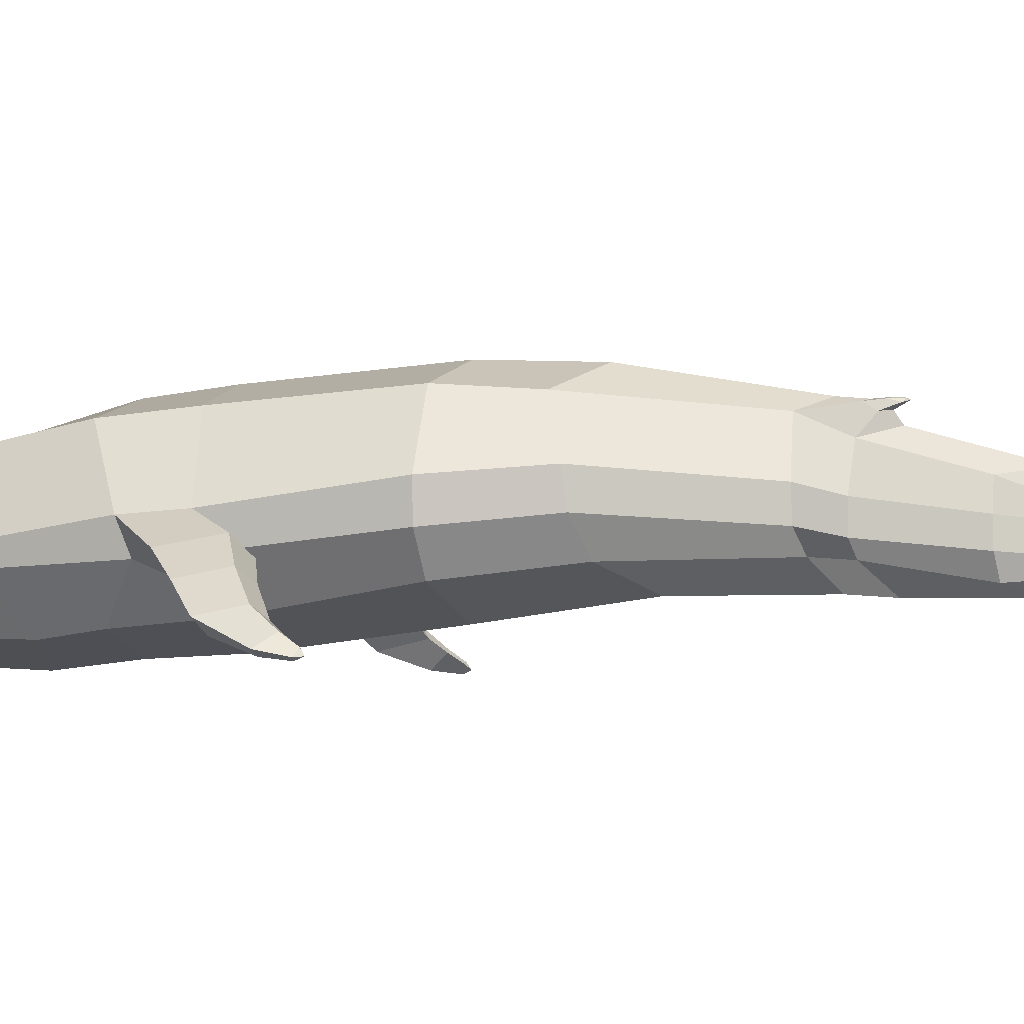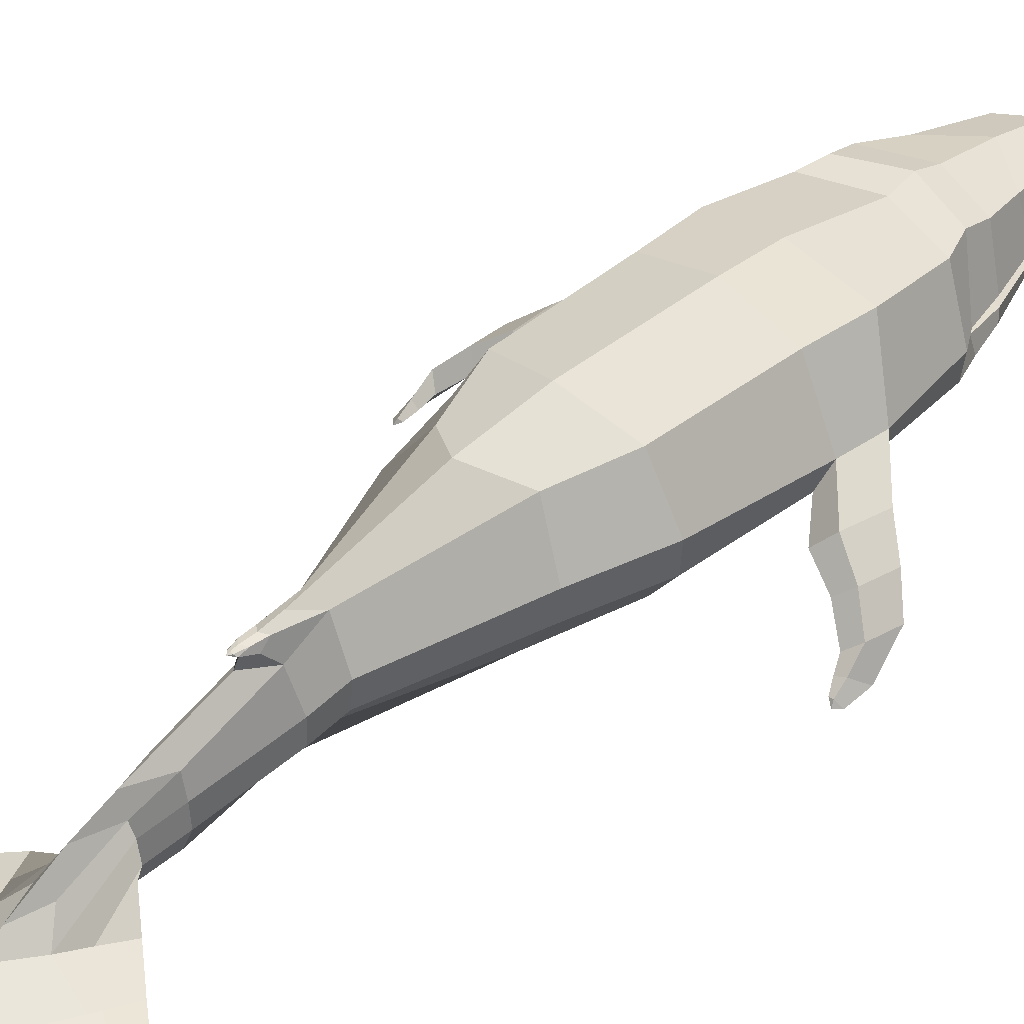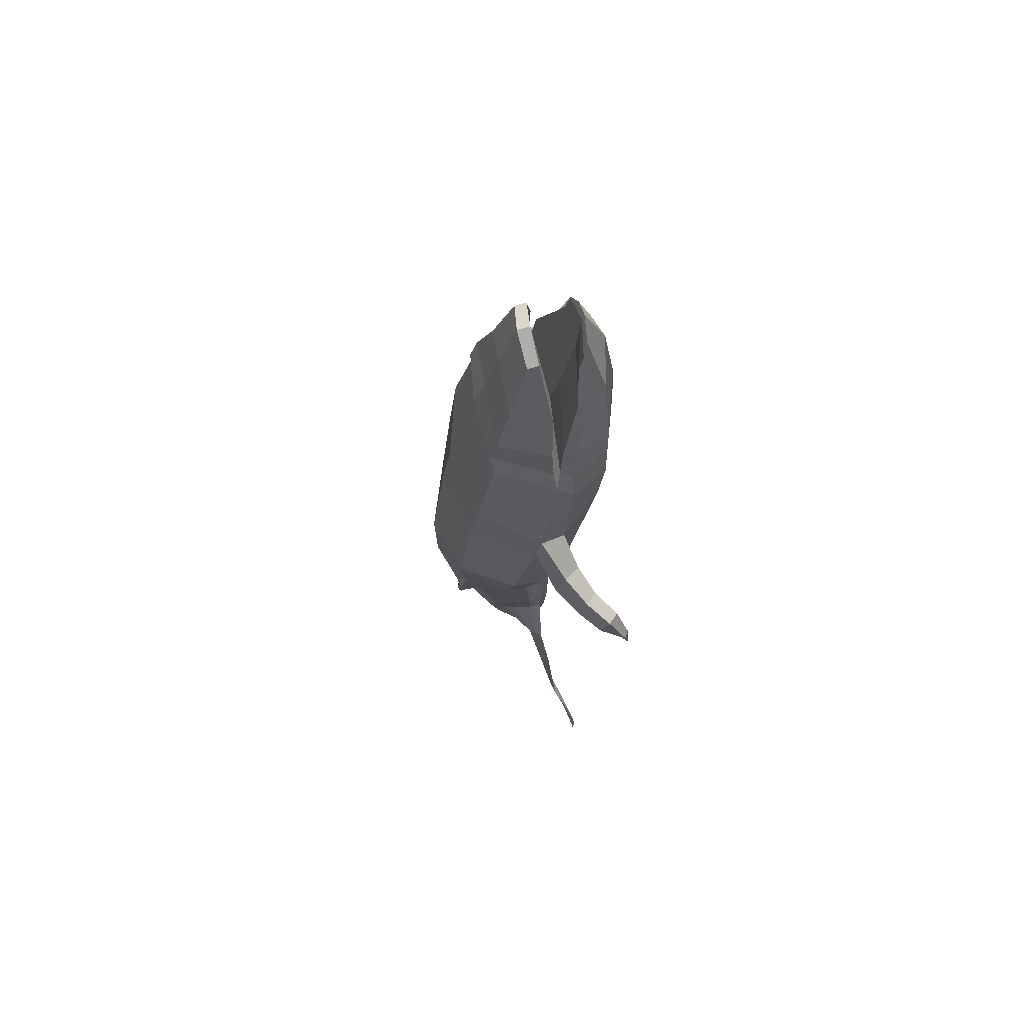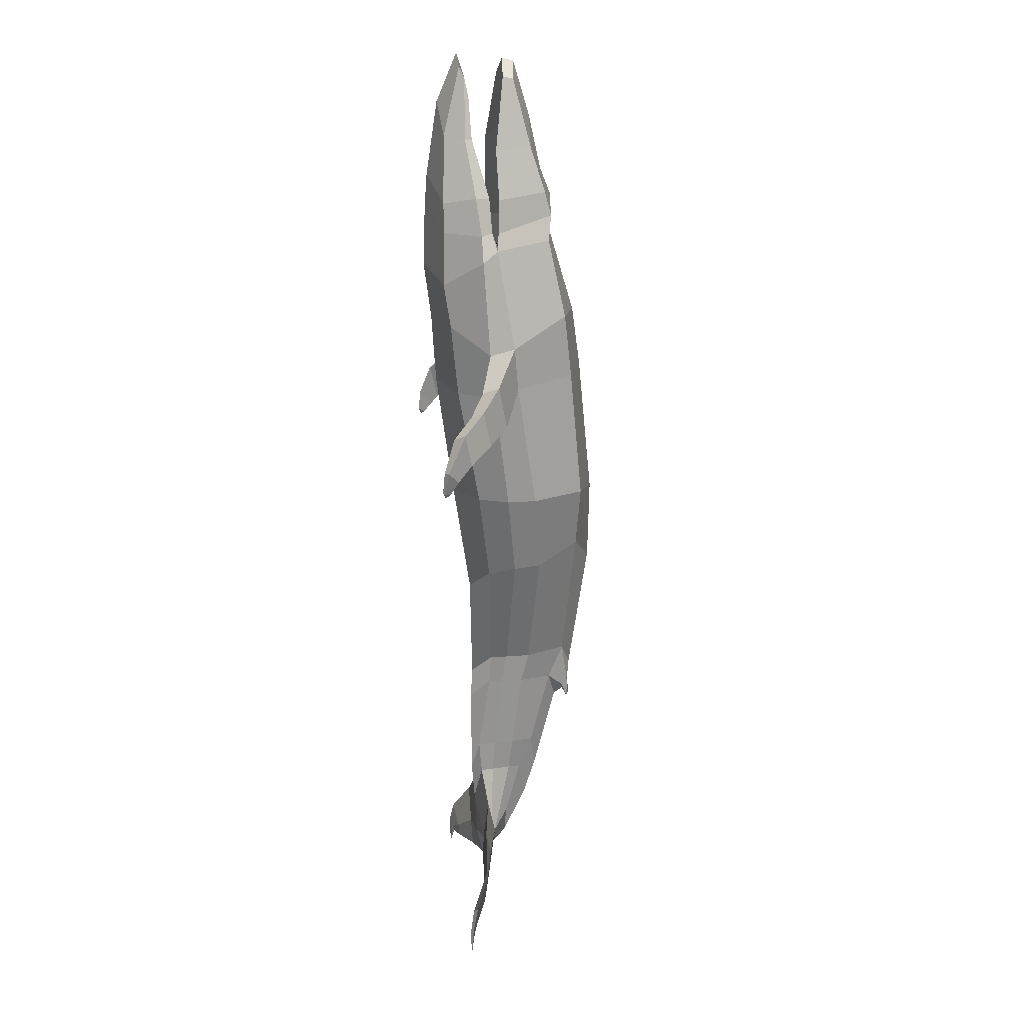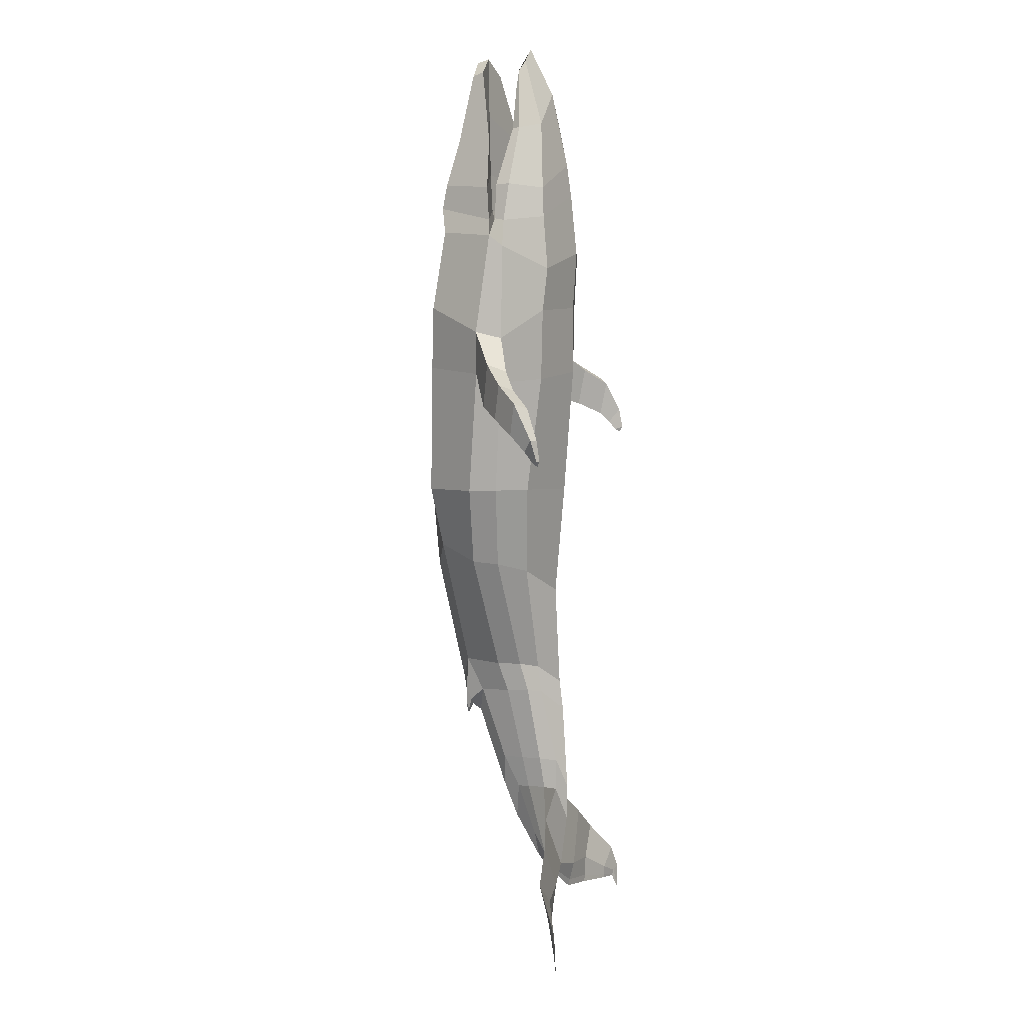
<metadata>
{"format":"obj","ext":"obj","renderer":"f3d","projection":"perspective","resolution":1024,"background":"white","views":[{"elev":-3.7,"azim":94.7,"up":"+Y"},{"elev":43.8,"azim":-146.1,"up":"+Y"},{"elev":61.0,"azim":-100.3,"up":"+Z"},{"elev":26.7,"azim":83.2,"up":"+Z"},{"elev":-1.1,"azim":-72.9,"up":"+Z"}]}
</metadata>
<code>
v -0.7334 1.251 -1.693
v -0.8529 -0.8057 -2.308
v -1.366 1.317 -0.4247
v -1.523 -1.03 -0.474
v 0.3129 0.985 -4.391
v 0.3113 -0.7417 -4.556
v 0.431 0.655 -5.118
v 0.4066 -0.7857 -5.142
v 0.6904 0.1931 -6.714
v 0.7036 -1.07 -6.78
v 0.8952 -0.09315 -7.431
v 0.8147 -1.026 -7.464
v -1.892 1.108 2.291
v -1.79 -1.427 1.98
v -2.191 0.9765 3.603
v -2.106 -1.556 3.474
v -2.315 0.657 5.276
v -2.144 -1.677 4.392
v -1.304 0.3192 -2.095
v -1.988 0.192 -0.5092
v -0.03714 0.125 -4.475
v 0.1515 -0.04838 -5.111
v 0.6123 -0.2695 -6.723
v 0.8103 -0.3626 -7.415
v -2.596 -0.1705 2.057
v -2.828 -0.2371 2.959
v -2.789 -0.5274 5.08
v 1.033 -0.4465 -8.56
v 0.2203 -0.9536 -8.133
v 0.7912 -0.7656 -8.982
v -2.245 0.7352 5.82
v -2.648 -0.4785 5.457
v -2.332 0.6073 6.322
v -2.646 -0.4379 6.175
v -2.259 0.3408 7.285
v -2.55 -0.4528 7.236
v -2.251 0.008118 8.763
v -2.261 -0.2169 8.823
v -2.3 -1.633 5.526
v -2.626 -0.6113 5.475
v -2.335 -1.623 6.154
v -2.66 -0.6514 6.213
v -2.16 -1.54 7.614
v -2.413 -0.9585 7.488
v -2.064 -1.144 9.064
v -2.199 -0.9757 8.418
v -0.2075 -1.168 -9.921
v 0.009663 -1.144 -10.48
v -0.9417 -1.144 -9.431
v -0.4763 -1.085 -9.677
v 0.5877 -1.097 -9.673
v 0.8084 -0.9679 -10.17
v -0.2863 -1.073 -8.712
v 0.05701 -0.9561 -9.296
v -0.8497 -1.442 -10.51
v -0.7904 -1.427 -10.78
v -1.341 -1.528 -10.23
v -1.14 -1.416 -10.28
v -1.218 -1.569 -10.79
v -1.16 -1.53 -10.91
v -1.394 -1.63 -10.74
v -1.268 -1.555 -10.76
v -1.273 -1.611 -11.29
v -1.259 -0.2489 -2.159
v -0.000493 -0.3933 -4.483
v 0.1642 -0.5336 -5.106
v 0.577 -0.7037 -6.736
v 0.7528 -0.7616 -7.426
v -1.953 -0.4173 -0.5053
v -2.414 -0.6736 1.865
v -2.644 -0.7563 2.825
v -2.843 -0.848 4.833
v 0.5227 -0.8519 -8.576
v -2.764 -0.8547 5.406
v -2.662 -0.9405 6.226
v -2.416 -1.106 7.507
v -2.246 -1.05 8.812
v -0.04597 -1.15 -10.34
v -0.5955 -1.1 -9.614
v -0.03094 -0.986 -9.147
v 0.7519 -1.001 -10.05
v -0.8056 -1.431 -10.71
v -1.192 -1.445 -10.26
v -1.175 -1.54 -10.88
v -1.3 -1.574 -10.76
v -2.814 -0.7948 1.097
v -3.116 -0.5052 1.29
v -3.061 -1.001 2.044
v -3.365 -0.6686 2.175
v -3.315 -1.12 0.8148
v -3.592 -0.9146 0.9661
v -3.504 -1.301 1.588
v -3.786 -1.062 1.688
v -3.685 -1.554 0.4611
v -3.936 -1.368 0.5984
v -3.857 -1.719 1.163
v -4.113 -1.502 1.253
v -3.739 -1.737 0.2232
v -3.918 -1.677 0.2388
v -3.98 -1.963 0.4697
v -4.154 -1.879 0.4669
v -3.804 -1.88 0.01112
v -3.888 -1.853 -0.007459
v -3.944 -2.015 0.03574
v -4.023 -1.974 0.0141
v -3.904 -1.959 -0.07778
v 0.5531 1.095 -5.158
v 0.5526 0.9748 -5.365
v 0.6602 1.078 -5.626
v 0.6196 1.122 -5.445
v 0.7078 1.121 -5.655
v 0.1811 1.647 -2.136
v 0.2813 -1.173 -2.753
v -0.09395 1.721 -0.4435
v -0.09802 -1.492 -0.4185
v 0.6164 1.172 -4.814
v 0.6307 -1.173 -4.902
v 0.7472 0.8073 -5.619
v 0.7361 -1.222 -5.551
v 1.034 0.2963 -7.385
v 1.039 -1.246 -7.413
v 1.159 0.02856 -8.153
v 1.162 -1.197 -8.169
v -0.5711 1.49 2.493
v -0.5303 -1.82 2.241
v -0.7718 1.344 3.728
v -0.7632 -1.884 3.674
v -1.111 0.757 5.813
v -0.9594 -2.021 4.882
v 0.236 0.1033 -2.474
v -0.09617 -0.03742 -0.4298
v 0.6242 -0.1115 -4.863
v 0.7411 -0.3033 -5.582
v 1.037 -0.548 -7.4
v 1.16 -0.6425 -8.162
v -0.5481 -0.1627 2.351
v -0.6951 -0.2295 3.256
v -0.9836 -0.2413 5.031
v 1.318 -0.4789 -9.133
v 1.345 -1.004 -9.301
v 1.378 -0.806 -9.502
v -1.197 0.857 6.342
v -1.129 -0.07847 5.926
v -1.287 0.6501 6.895
v -1.26 -0.07783 6.728
v -1.48 0.4068 8.084
v -1.469 -0.1157 8.021
v -1.662 0.09155 9.202
v -1.672 -0.1575 9.268
v -1.167 -1.951 6.158
v -1.114 -0.6932 5.836
v -1.276 -1.887 6.829
v -1.248 -0.8539 6.656
v -1.53 -1.616 8.394
v -1.492 -1.071 8.161
v -1.695 -1.158 9.405
v -1.633 -1.11 9.025
v 0.9084 1.251 -1.426
v 1.216 -0.8057 -1.972
v 1.106 1.317 -0.02299
v 1.271 -1.03 -0.01988
v 0.7701 0.985 -4.316
v 0.824 -0.7417 -4.473
v 0.8883 0.655 -5.044
v 0.9193 -0.7857 -5.059
v 1.148 0.1931 -6.639
v 1.156 -1.07 -6.706
v 1.181 -0.09315 -7.385
v 1.267 -1.026 -7.39
v 0.7458 1.108 2.72
v 0.7478 -1.427 2.392
v 0.6133 0.9765 4.059
v 0.5739 -1.556 3.91
v 0.2013 0.657 5.685
v 0.3192 -1.677 4.793
v 1.577 0.3192 -1.627
v 1.723 0.192 0.09401
v 1.129 0.125 -4.285
v 1.151 -0.04838 -4.949
v 1.225 -0.2695 -6.623
v 1.256 -0.3626 -7.343
v 1.488 -0.1705 2.72
v 1.422 -0.2371 3.649
v 0.7137 -0.5274 5.65
v 1.407 -0.4465 -8.499
v 2.043 -0.9536 -7.837
v 1.77 -0.7656 -8.823
v -0.03696 0.7352 6.179
v 0.4602 -0.4785 5.962
v -0.1135 0.6073 6.683
v 0.2309 -0.4379 6.643
v -0.488 0.3408 7.573
v -0.1957 -0.4528 7.618
v -0.9635 0.008118 8.973
v -0.9733 -0.2169 9.033
v 0.1085 -1.633 5.918
v 0.4335 -0.6113 5.972
v -0.05709 -1.623 6.524
v 0.2322 -0.6514 6.683
v -0.6855 -1.54 7.854
v -0.4061 -0.9585 7.814
v -1.236 -1.144 9.199
v -0.9039 -0.9757 8.629
v 3.015 -1.168 -9.397
v 2.985 -1.144 -9.994
v 3.556 -1.144 -8.7
v 3.193 -1.085 -9.081
v 2.182 -1.097 -9.414
v 2.131 -0.9679 -9.959
v 2.707 -1.073 -8.226
v 2.566 -0.9561 -8.889
v 3.811 -1.442 -9.752
v 3.84 -1.427 -10.03
v 4.188 -1.528 -9.33
v 4.012 -1.416 -9.44
v 4.248 -1.569 -9.9
v 4.231 -1.53 -10.03
v 4.401 -1.63 -9.803
v 4.287 -1.555 -9.861
v 4.459 -1.611 -10.36
v 0.7398 -0.5386 -5.574
v 0.6259 -0.3834 -4.873
v 0.2476 -0.2236 -2.545
v 1.037 -0.7268 -7.403
v 1.161 -0.7847 -8.164
v -0.09665 -0.4099 -0.4269
v -0.5116 -0.5709 2.126
v -0.6552 -0.6881 3.01
v -1.049 -0.7761 5.436
v 1.37 -0.8568 -9.451
v -1.161 -0.8242 6.121
v -1.269 -0.958 6.784
v -1.521 -1.141 8.335
v -1.659 -1.125 9.187
v 1.554 -0.2489 -1.701
v 1.097 -0.3933 -4.304
v 1.138 -0.5336 -4.948
v 1.262 -0.7037 -6.625
v 1.314 -0.7616 -7.335
v 1.689 -0.4173 0.08664
v 1.376 -0.6736 2.481
v 1.29 -0.7563 3.464
v 0.8431 -0.848 5.432
v 1.896 -0.8519 -8.353
v 0.5867 -0.8547 5.951
v 0.23 -0.9405 6.697
v -0.4091 -1.106 7.833
v -0.9837 -1.05 9.017
v 2.993 -1.15 -9.841
v 3.286 -1.1 -8.983
v 2.602 -0.986 -8.719
v 2.144 -1.001 -9.819
v 3.833 -1.431 -9.958
v 4.057 -1.445 -9.411
v 4.235 -1.54 -9.997
v 4.317 -1.574 -9.846
v 1.998 -0.7948 1.879
v 2.223 -0.5052 2.158
v 1.933 -1.001 2.856
v 2.18 -0.6686 3.076
v 2.563 -1.12 1.77
v 2.777 -0.9146 2.001
v 2.498 -1.301 2.563
v 2.733 -1.062 2.747
v 3.026 -1.554 1.552
v 3.22 -1.368 1.761
v 2.966 -1.719 2.272
v 3.18 -1.502 2.439
v 3.152 -1.737 1.343
v 3.318 -1.677 1.415
v 3.303 -1.963 1.653
v 3.469 -1.879 1.706
v 3.282 -1.88 1.163
v 3.367 -1.853 1.172
v 3.406 -2.015 1.23
v 3.488 -1.974 1.235
v 3.404 -1.959 1.11
v 0.7853 1.095 -5.12
v 0.7272 0.9928 -5.496
v 0.6845 1.132 -5.233
v 0.8513 0.9748 -5.317
v 0.7608 1.111 -5.703
v 0.8319 1.078 -5.598
v 0.7319 1.15 -5.525
v 0.8131 1.122 -5.414
v 0.7958 1.121 -5.64
v 0.7502 1.141 -5.638
g Whale_WhaleMesh_Whale
f 64 2 4 69
f 19 1 5 21
f 21 5 7 22
f 22 7 9 23
f 23 9 11 24
f 69 4 14 70
f 70 14 16 71
f 71 16 18 72
f 15 26 27 17
f 13 25 26 15
f 3 20 25 13
f 67 23 24 68
f 66 22 23 67
f 65 21 22 66
f 64 19 21 65
f 1 19 20 3
f 24 11 28 30
f 68 24 30 73
f 17 27 32 31
f 31 32 34 33
f 33 34 36 35
f 35 36 38 37
f 72 18 39 74
f 74 39 41 75
f 75 41 43 76
f 76 43 45 77
f 145 147 36 34
f 120 122 11 9
f 234 157 46 77
f 146 144 33 35
f 123 121 10 12
f 81 51 47 78
f 154 156 45 43
f 113 115 4 2
f 149 148 37 38
f 139 141 30 28
f 157 155 44 46
f 147 149 38 36
f 115 125 14 4
f 122 139 28 11
f 148 146 35 37
f 124 114 3 13
f 112 116 5 1
f 140 123 12 29
f 117 113 2 6
f 129 150 39 18
f 125 127 16 14
f 151 138 27 40
f 126 124 13 15
f 138 143 32 27
f 142 128 17 31
f 119 117 6 8
f 150 152 41 39
f 127 129 18 16
f 153 151 40 42
f 128 126 15 17
f 143 145 34 32
f 118 120 9 7
f 144 142 31 33
f 121 119 8 10
f 152 154 43 41
f 155 153 42 44
f 114 112 1 3
f 47 49 57 55
f 51 53 49 47
f 80 54 50 79
f 54 52 48 50
f 30 141 52 54
f 73 30 54 80
f 140 29 53 51
f 230 140 51 81
f 55 57 61 59
f 78 47 55 82
f 50 48 56 58
f 79 50 58 83
f 59 61 63
f 82 55 59 84
f 58 56 60 62
f 83 58 62 85
f 56 82 84 60
f 60 84 59 63
f 62 60 63
f 61 85 62 63
f 57 83 85 61
f 49 79 83 57
f 48 78 82 56
f 141 230 81 52
f 29 73 80 53
f 53 80 79 49
f 52 81 78 48
f 156 234 77 45
f 44 76 77 46
f 42 75 76 44
f 40 74 75 42
f 27 72 74 40
f 12 68 73 29
f 2 64 65 6
f 6 65 66 8
f 8 66 67 10
f 10 67 68 12
f 26 71 72 27
f 71 26 89 88
f 20 69 70 25
f 19 64 69 20
f 86 88 92 90
f 26 25 87 89
f 70 71 88 86
f 25 70 86 87
f 93 91 95 97
f 88 89 93 92
f 89 87 91 93
f 87 86 90 91
f 97 95 99 101
f 91 90 94 95
f 90 92 96 94
f 92 93 97 96
f 98 100 104 102
f 95 94 98 99
f 94 96 100 98
f 96 97 101 100
f 105 103 106
f 100 101 105 104
f 101 99 103 105
f 99 98 102 103
f 7 5 107 108
f 103 102 106
f 102 104 106
f 104 105 106
f 108 107 110 109
f 118 7 108 279
f 5 116 280 107
f 109 110 111
f 107 280 284 110
f 279 108 109 282
f 282 109 111
f 284 287 282 111
f 110 284 111
f 111 284 287
f 287 111 282
f 223 113 115 226
f 130 112 116 132
f 132 116 118 133
f 133 118 120 134
f 134 120 122 135
f 226 115 125 227
f 227 125 127 228
f 228 127 129 229
f 126 137 138 128
f 124 136 137 126
f 114 131 136 124
f 224 134 135 225
f 221 133 134 224
f 222 132 133 221
f 223 130 132 222
f 112 130 131 114
f 135 122 139 141
f 225 135 141 230
f 128 138 143 142
f 142 143 145 144
f 144 145 147 146
f 146 147 149 148
f 229 129 150 231
f 231 150 152 232
f 232 152 154 233
f 233 154 156 234
f 235 240 161 159
f 176 178 162 158
f 178 179 164 162
f 179 180 166 164
f 180 181 168 166
f 240 241 171 161
f 241 242 173 171
f 242 243 175 173
f 172 174 184 183
f 170 172 183 182
f 160 170 182 177
f 238 239 181 180
f 237 238 180 179
f 236 237 179 178
f 235 236 178 176
f 158 160 177 176
f 181 187 185 168
f 239 244 187 181
f 174 188 189 184
f 188 190 191 189
f 190 192 193 191
f 192 194 195 193
f 243 245 196 175
f 245 246 198 196
f 246 247 200 198
f 247 248 202 200
f 145 191 193 147
f 120 166 168 122
f 234 248 203 157
f 146 192 190 144
f 123 169 167 121
f 252 249 204 208
f 154 200 202 156
f 113 159 161 115
f 149 195 194 148
f 139 185 187 141
f 157 203 201 155
f 147 193 195 149
f 115 161 171 125
f 122 168 185 139
f 148 194 192 146
f 124 170 160 114
f 112 158 162 116
f 140 186 169 123
f 117 163 159 113
f 129 175 196 150
f 125 171 173 127
f 151 197 184 138
f 126 172 170 124
f 138 184 189 143
f 116 280 279 118
f 142 188 174 128
f 119 165 163 117
f 150 196 198 152
f 127 173 175 129
f 153 199 197 151
f 128 174 172 126
f 143 189 191 145
f 118 164 166 120
f 144 190 188 142
f 121 167 165 119
f 152 198 200 154
f 155 201 199 153
f 114 160 158 112
f 204 212 214 206
f 208 204 206 210
f 251 250 207 211
f 211 207 205 209
f 187 211 209 141
f 244 251 211 187
f 140 208 210 186
f 230 252 208 140
f 212 216 218 214
f 249 253 212 204
f 207 215 213 205
f 250 254 215 207
f 216 220 218
f 253 255 216 212
f 215 219 217 213
f 254 256 219 215
f 213 217 255 253
f 217 220 216 255
f 219 220 217
f 218 220 219 256
f 214 218 256 254
f 206 214 254 250
f 205 213 253 249
f 141 209 252 230
f 186 210 251 244
f 210 206 250 251
f 209 205 249 252
f 156 202 248 234
f 201 203 248 247
f 199 201 247 246
f 197 199 246 245
f 184 197 245 243
f 169 186 244 239
f 159 163 236 235
f 163 165 237 236
f 165 167 238 237
f 167 169 239 238
f 183 184 243 242
f 242 259 260 183
f 177 182 241 240
f 176 177 240 235
f 155 233 234 157
f 153 232 233 155
f 151 231 232 153
f 138 229 231 151
f 123 225 230 140
f 113 223 222 117
f 117 222 221 119
f 119 221 224 121
f 121 224 225 123
f 137 228 229 138
f 136 227 228 137
f 131 226 227 136
f 130 223 226 131
f 257 261 263 259
f 183 260 258 182
f 241 257 259 242
f 182 258 257 241
f 264 268 266 262
f 259 263 264 260
f 260 264 262 258
f 258 262 261 257
f 268 272 270 266
f 262 266 265 261
f 261 265 267 263
f 263 267 268 264
f 269 273 275 271
f 266 270 269 265
f 265 269 271 267
f 267 271 272 268
f 276 277 274
f 271 275 276 272
f 272 276 274 270
f 270 274 273 269
f 164 281 278 162
f 274 277 273
f 273 277 275
f 275 277 276
f 281 283 285 278
f 118 279 281 164
f 162 278 280 116
f 283 286 285
f 278 285 284 280
f 280 284 287 282 279
f 279 282 283 281
f 282 286 283
f 284 286 282 287
f 285 286 284
f 286 287 284
f 287 282 286

</code>
